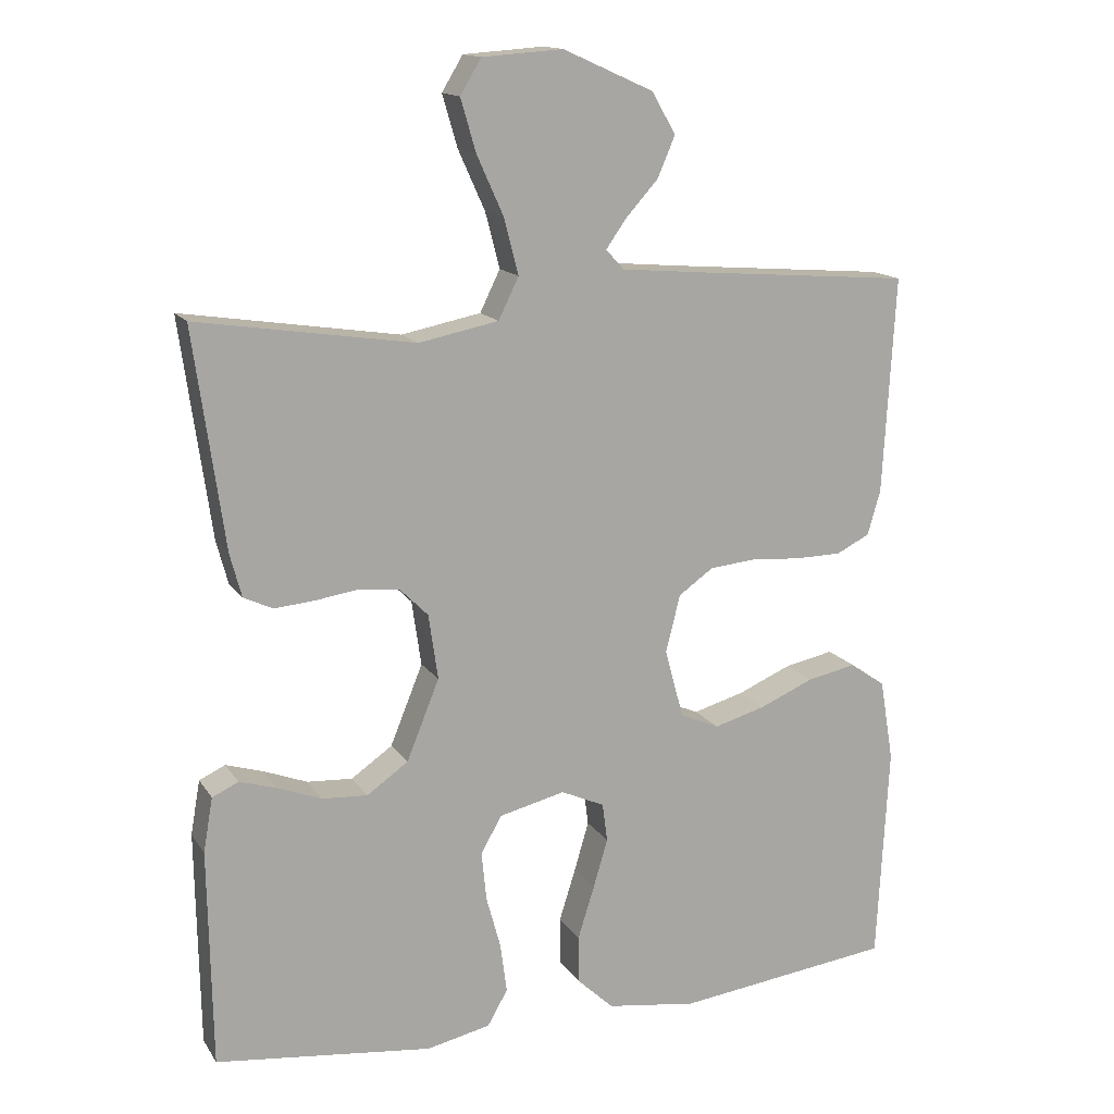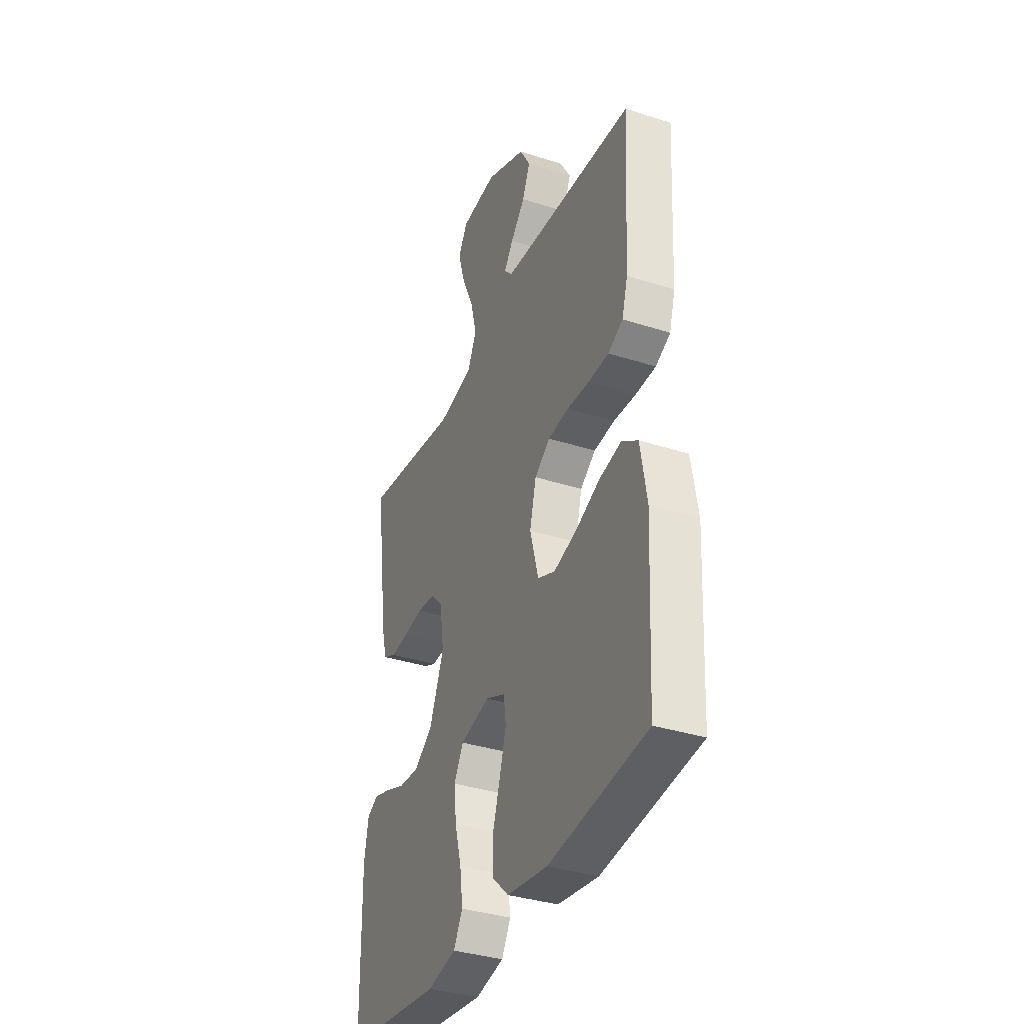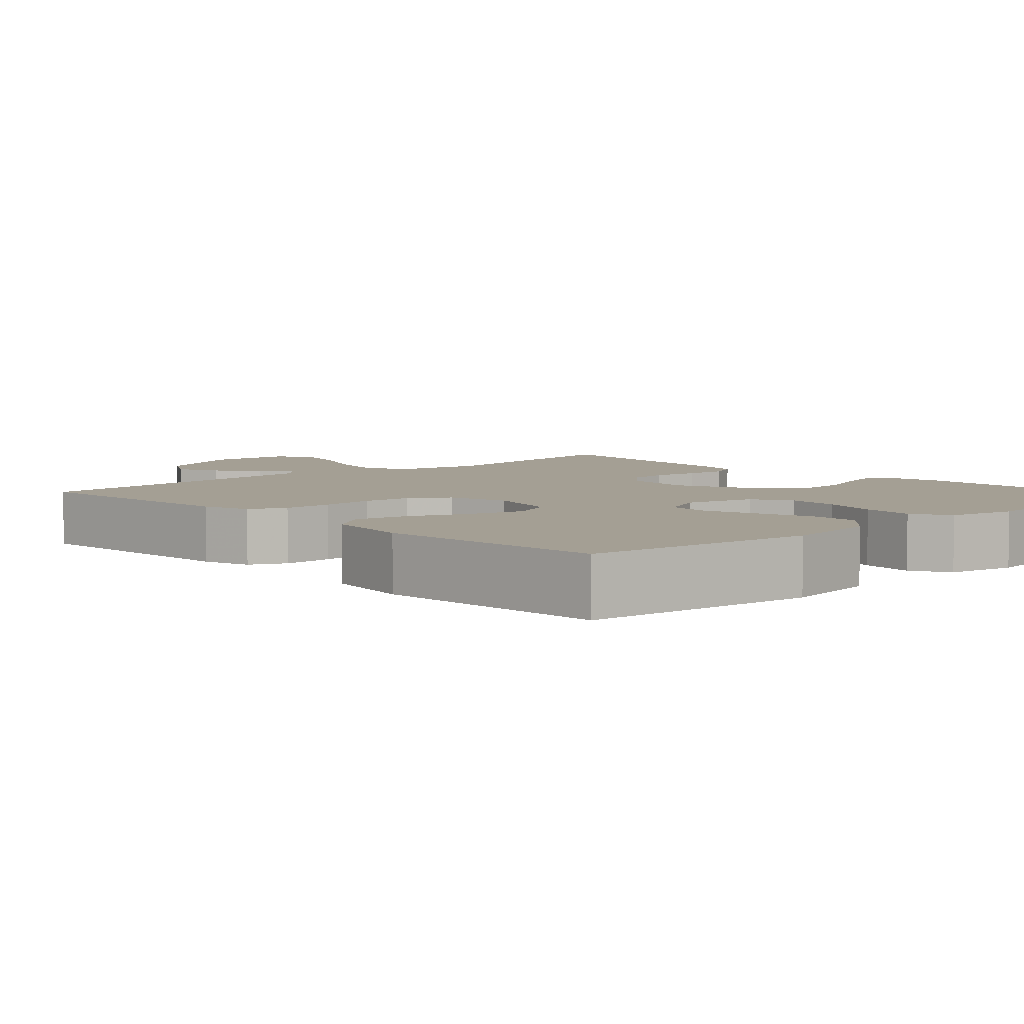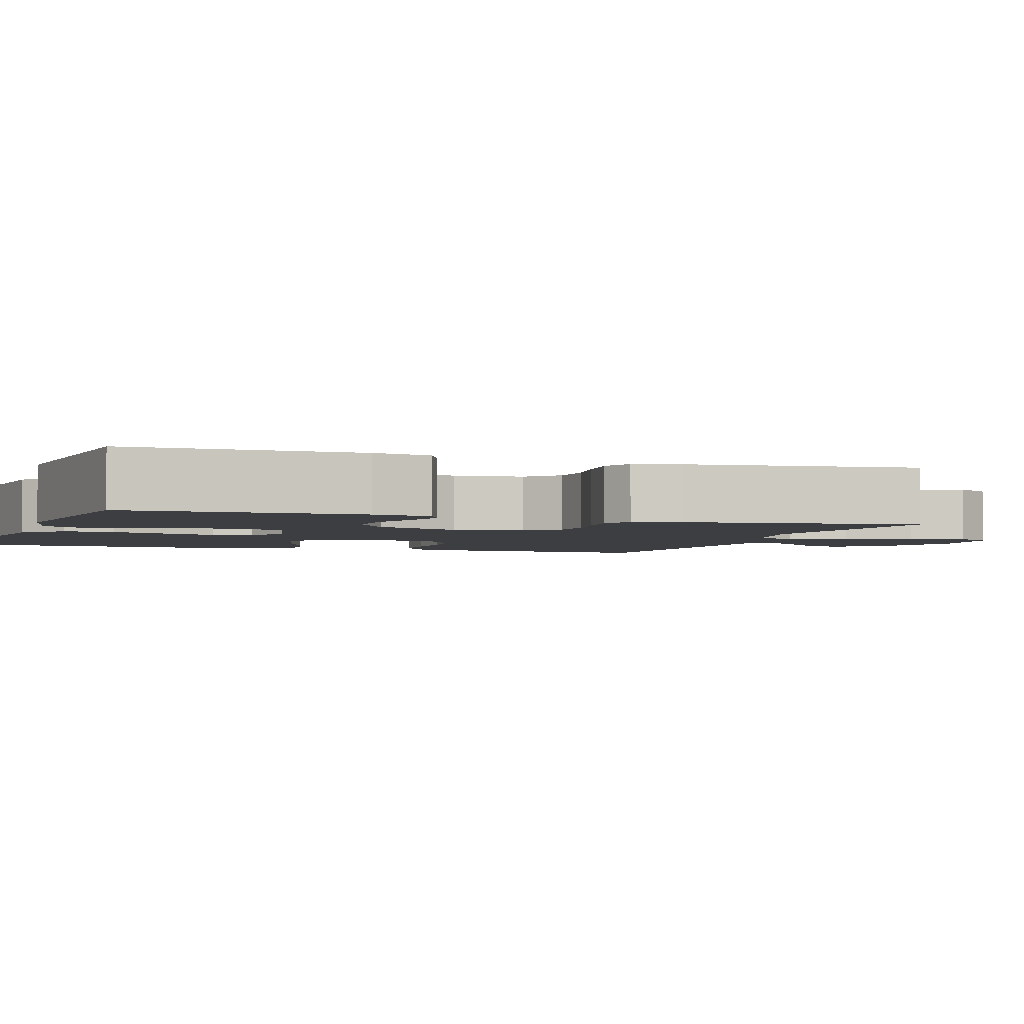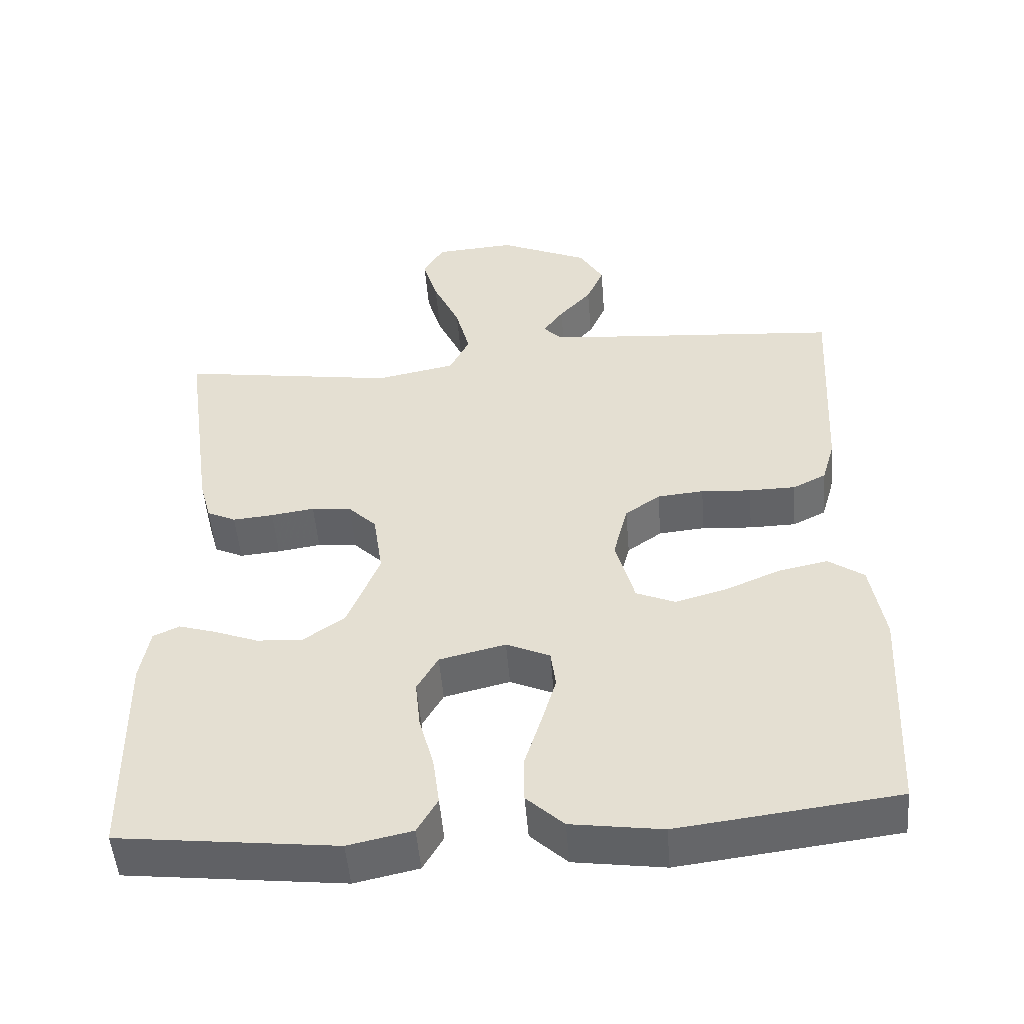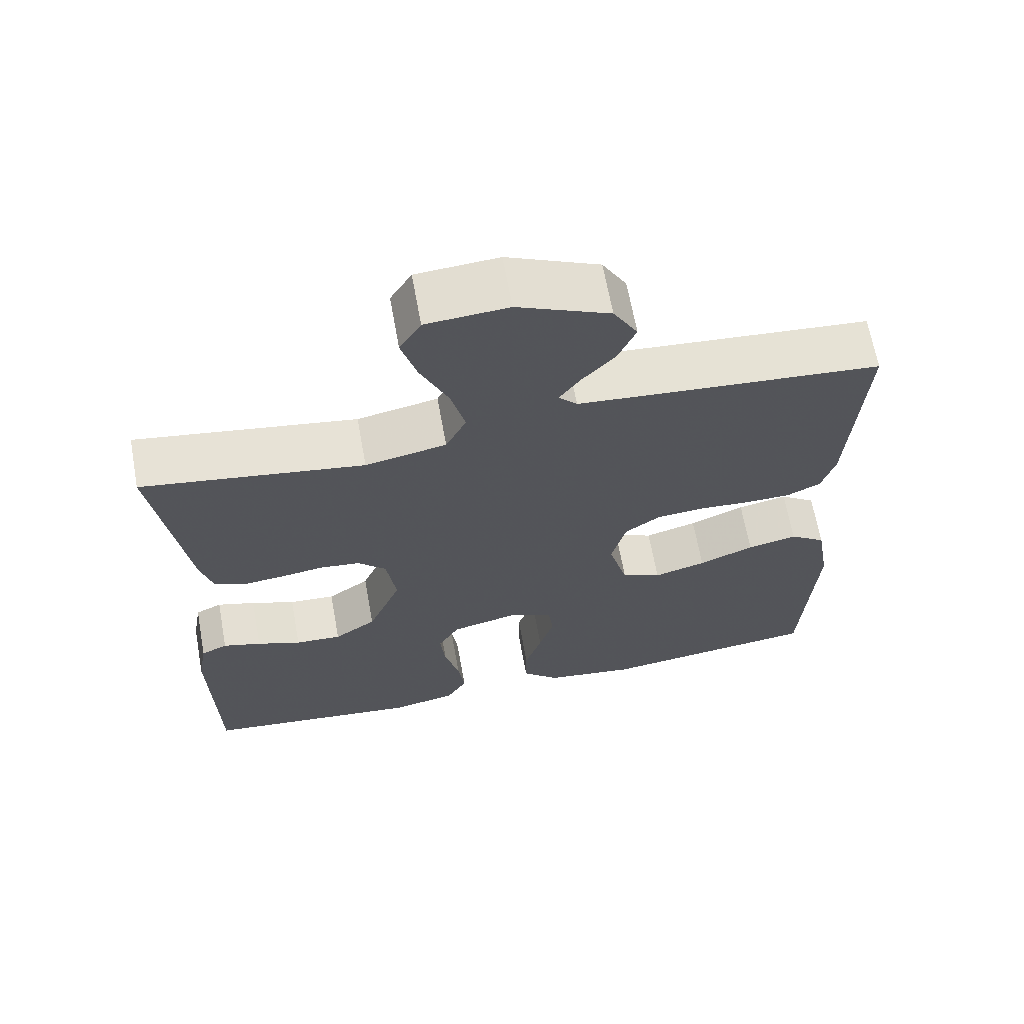
<metadata>
{"format":"obj","ext":"obj","renderer":"f3d","projection":"perspective","resolution":1024,"background":"white","views":[{"elev":14.7,"azim":-21.8,"up":"+Z"},{"elev":-36.0,"azim":67.2,"up":"+Z"},{"elev":5.6,"azim":136.5,"up":"+Y"},{"elev":-3.1,"azim":-108.8,"up":"+Y"},{"elev":-50.8,"azim":4.6,"up":"+Z"},{"elev":65.9,"azim":-10.3,"up":"+Z"}]}
</metadata>
<code>
v -0.5 0.07 -0.5
v -0.505 0.07 -0.2
v -0.492 0.07 -0.125
v -0.456 0.07 -0.108
v -0.404 0.07 -0.124
v -0.344 0.07 -0.147
v -0.281 0.07 -0.151
v -0.224 0.07 -0.111
v -0.179 0.07 0
v -0.192 0.07 0.09
v -0.231 0.07 0.129
v -0.286 0.07 0.135
v -0.346 0.07 0.126
v -0.402 0.07 0.121
v -0.442 0.07 0.14
v -0.458 0.07 0.2
v -0.5 0.07 0.5
v -0.2 0.07 0.454
v -0.09 0.07 0.476
v -0.062 0.07 0.533
v -0.082 0.07 0.61
v -0.119 0.07 0.692
v -0.14 0.07 0.764
v -0.111 0.07 0.812
v 0 0.07 0.82
v 0.125 0.07 0.764
v 0.158 0.07 0.707
v 0.134 0.07 0.651
v 0.089 0.07 0.601
v 0.061 0.07 0.561
v 0.086 0.07 0.534
v 0.2 0.07 0.524
v 0.5 0.07 0.5
v 0.483 0.07 0.2
v 0.465 0.07 0.138
v 0.419 0.07 0.115
v 0.355 0.07 0.114
v 0.286 0.07 0.119
v 0.222 0.07 0.113
v 0.174 0.07 0.079
v 0.154 0.07 0
v 0.18 0.07 -0.096
v 0.234 0.07 -0.119
v 0.305 0.07 -0.099
v 0.38 0.07 -0.067
v 0.448 0.07 -0.053
v 0.497 0.07 -0.087
v 0.516 0.07 -0.2
v 0.5 0.07 -0.5
v 0.2 0.07 -0.537
v 0.075 0.07 -0.519
v 0.024 0.07 -0.471
v 0.024 0.07 -0.406
v 0.047 0.07 -0.333
v 0.067 0.07 -0.265
v 0.06 0.07 -0.212
v 0 0.07 -0.185
v -0.091 0.07 -0.207
v -0.12 0.07 -0.258
v -0.113 0.07 -0.326
v -0.093 0.07 -0.399
v -0.084 0.07 -0.467
v -0.112 0.07 -0.516
v -0.2 0.07 -0.535
v -0.5 0 -0.5
v -0.505 0 -0.2
v -0.492 0 -0.125
v -0.456 0 -0.108
v -0.404 0 -0.124
v -0.344 0 -0.147
v -0.281 0 -0.151
v -0.224 0 -0.111
v -0.179 0 0
v -0.192 0 0.09
v -0.231 0 0.129
v -0.286 0 0.135
v -0.346 0 0.126
v -0.402 0 0.121
v -0.442 0 0.14
v -0.458 0 0.2
v -0.5 0 0.5
v -0.2 0 0.454
v -0.09 0 0.476
v -0.062 0 0.533
v -0.082 0 0.61
v -0.119 0 0.692
v -0.14 0 0.764
v -0.111 0 0.812
v 0 0 0.82
v 0.125 0 0.764
v 0.158 0 0.707
v 0.134 0 0.651
v 0.089 0 0.601
v 0.061 0 0.561
v 0.086 0 0.534
v 0.2 0 0.524
v 0.5 0 0.5
v 0.483 0 0.2
v 0.465 0 0.138
v 0.419 0 0.115
v 0.355 0 0.114
v 0.286 0 0.119
v 0.222 0 0.113
v 0.174 0 0.079
v 0.154 0 0
v 0.18 0 -0.096
v 0.234 0 -0.119
v 0.305 0 -0.099
v 0.38 0 -0.067
v 0.448 0 -0.053
v 0.497 0 -0.087
v 0.516 0 -0.2
v 0.5 0 -0.5
v 0.2 0 -0.537
v 0.075 0 -0.519
v 0.024 0 -0.471
v 0.024 0 -0.406
v 0.047 0 -0.333
v 0.067 0 -0.265
v 0.06 0 -0.212
v 0 0 -0.185
v -0.091 0 -0.207
v -0.12 0 -0.258
v -0.113 0 -0.326
v -0.093 0 -0.399
v -0.084 0 -0.467
v -0.112 0 -0.516
v -0.2 0 -0.535
f 60 61 62 63
f 59 60 63 64
f 51 52 53 54
f 51 54 55
f 50 51 55
f 49 50 55 56
f 47 48 49 56
f 44 45 46 47
f 43 44 47 56
f 35 36 37 38
f 35 38 39
f 32 33 34 35
f 31 32 35 39
f 30 31 39 40
f 26 27 28 29
f 26 29 30
f 25 26 30
f 21 22 23 24
f 20 21 24 25
f 15 16 17 18
f 15 18 19
f 12 13 14 15
f 12 15 19
f 11 12 19
f 10 11 19 20
f 3 4 5 6
f 1 2 3 6
f 59 64 1 6
f 58 59 6 7
f 57 58 7 8
f 42 43 56 57
f 41 42 57 8
f 40 41 8 9
f 20 25 30 40
f 9 10 20 40
f 127 126 125 124
f 128 127 124 123
f 118 117 116 115
f 119 118 115
f 119 115 114
f 120 119 114 113
f 120 113 112 111
f 111 110 109 108
f 120 111 108 107
f 102 101 100 99
f 103 102 99
f 99 98 97 96
f 103 99 96 95
f 104 103 95 94
f 93 92 91 90
f 94 93 90
f 94 90 89
f 88 87 86 85
f 89 88 85 84
f 82 81 80 79
f 83 82 79
f 79 78 77 76
f 83 79 76
f 83 76 75
f 84 83 75 74
f 70 69 68 67
f 70 67 66 65
f 70 65 128 123
f 71 70 123 122
f 72 71 122 121
f 121 120 107 106
f 72 121 106 105
f 73 72 105 104
f 104 94 89 84
f 104 84 74 73
f 1 65 66 2
f 2 66 67 3
f 3 67 68 4
f 4 68 69 5
f 5 69 70 6
f 6 70 71 7
f 7 71 72 8
f 8 72 73 9
f 9 73 74 10
f 10 74 75 11
f 11 75 76 12
f 12 76 77 13
f 13 77 78 14
f 14 78 79 15
f 15 79 80 16
f 16 80 81 17
f 17 81 82 18
f 18 82 83 19
f 19 83 84 20
f 20 84 85 21
f 21 85 86 22
f 22 86 87 23
f 23 87 88 24
f 24 88 89 25
f 25 89 90 26
f 26 90 91 27
f 27 91 92 28
f 28 92 93 29
f 29 93 94 30
f 30 94 95 31
f 31 95 96 32
f 32 96 97 33
f 33 97 98 34
f 34 98 99 35
f 35 99 100 36
f 36 100 101 37
f 37 101 102 38
f 38 102 103 39
f 39 103 104 40
f 40 104 105 41
f 41 105 106 42
f 42 106 107 43
f 43 107 108 44
f 44 108 109 45
f 45 109 110 46
f 46 110 111 47
f 47 111 112 48
f 48 112 113 49
f 49 113 114 50
f 50 114 115 51
f 51 115 116 52
f 52 116 117 53
f 53 117 118 54
f 54 118 119 55
f 55 119 120 56
f 56 120 121 57
f 57 121 122 58
f 58 122 123 59
f 59 123 124 60
f 60 124 125 61
f 61 125 126 62
f 62 126 127 63
f 63 127 128 64
f 64 128 65 1

</code>
